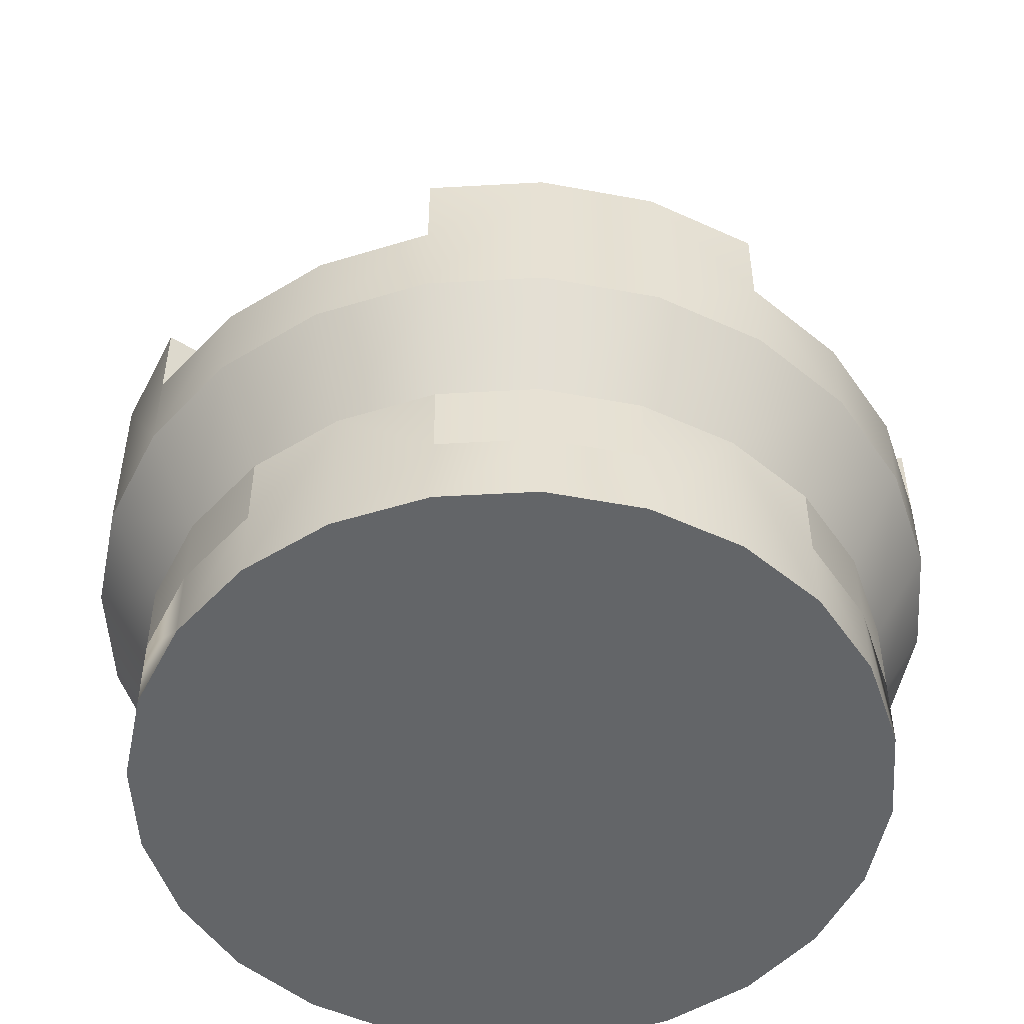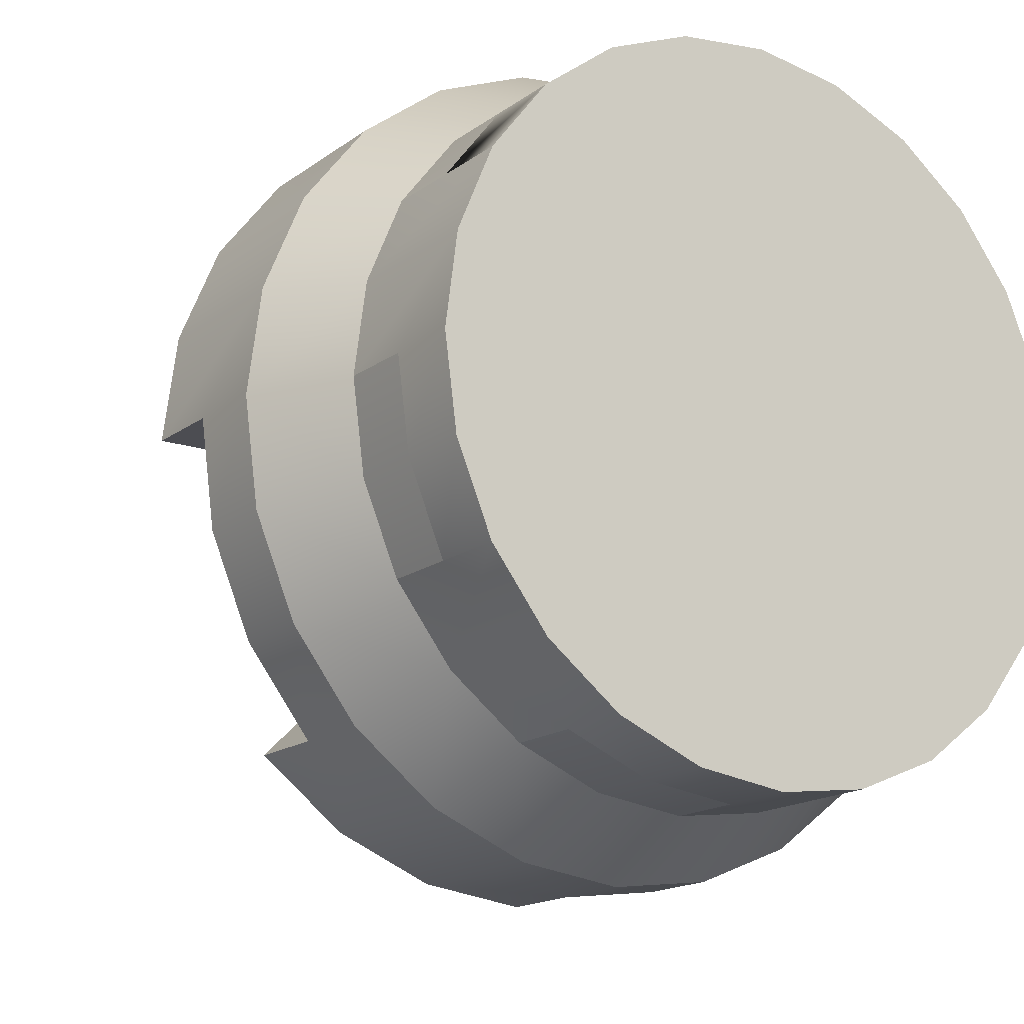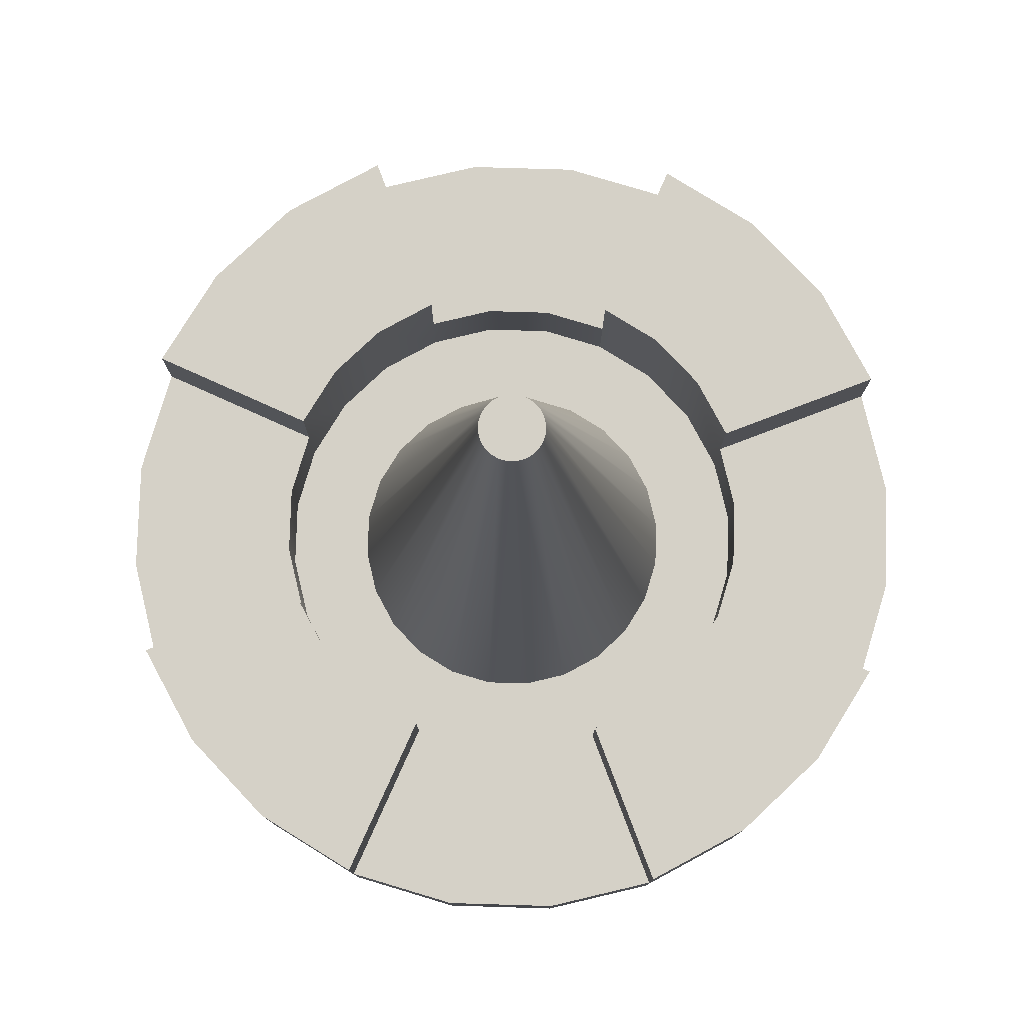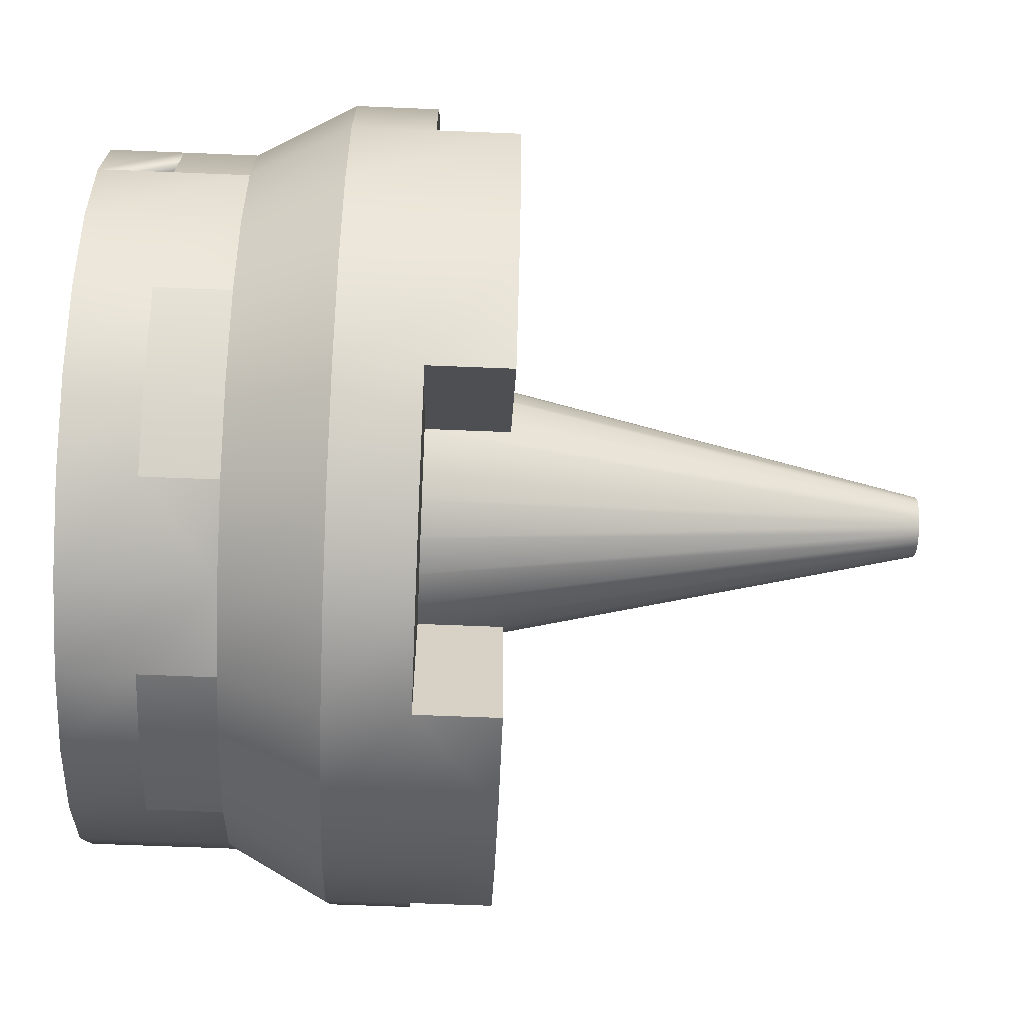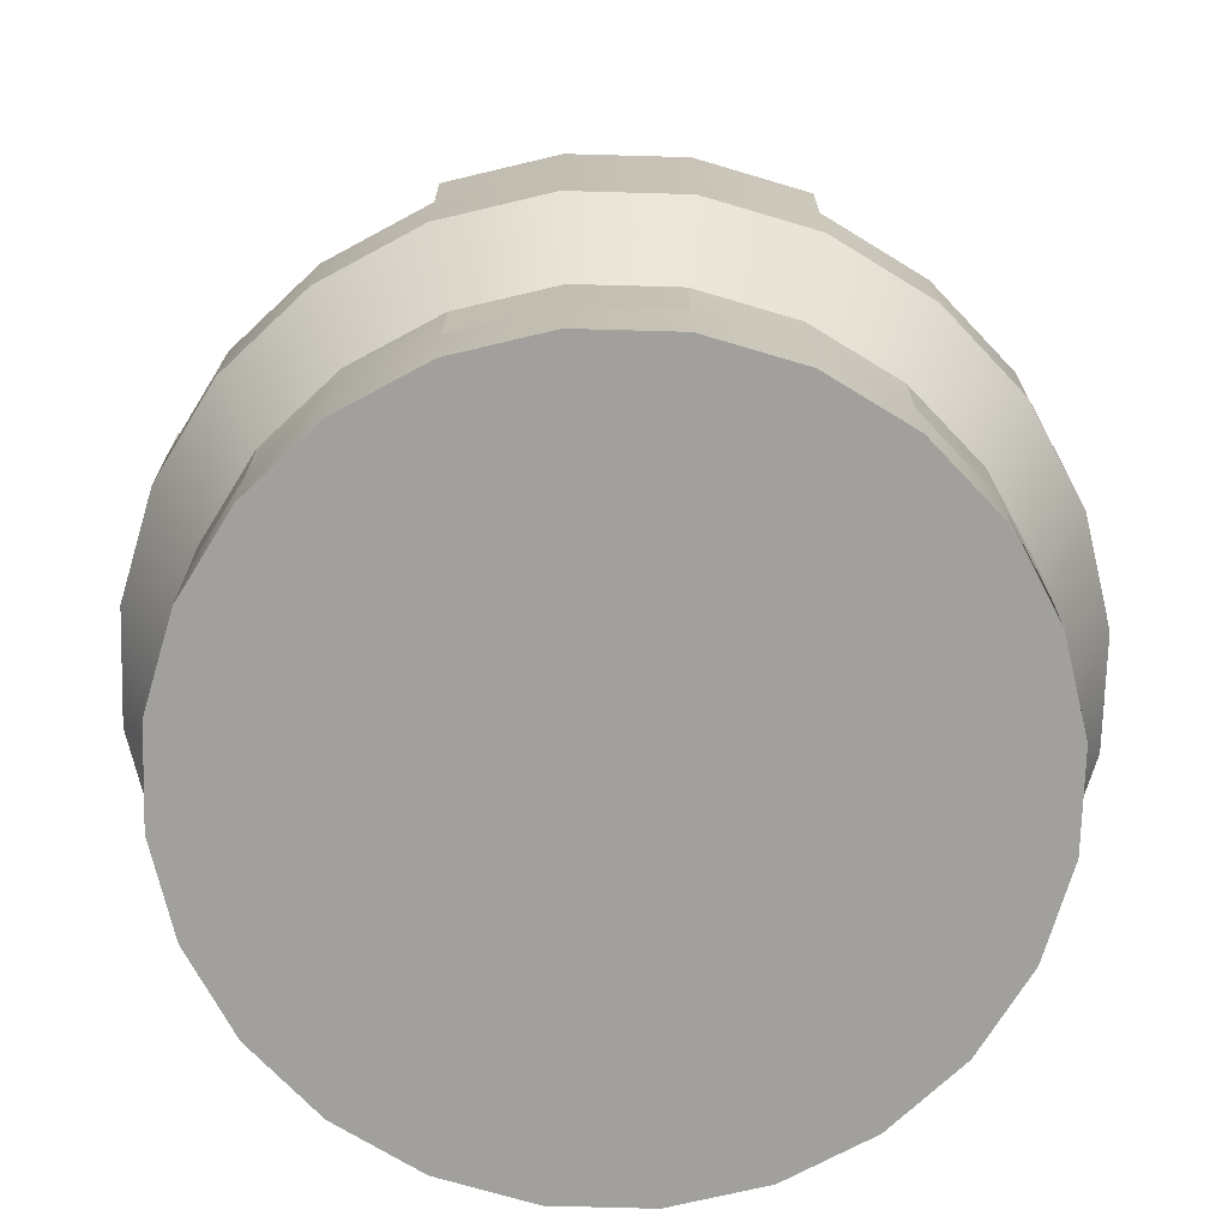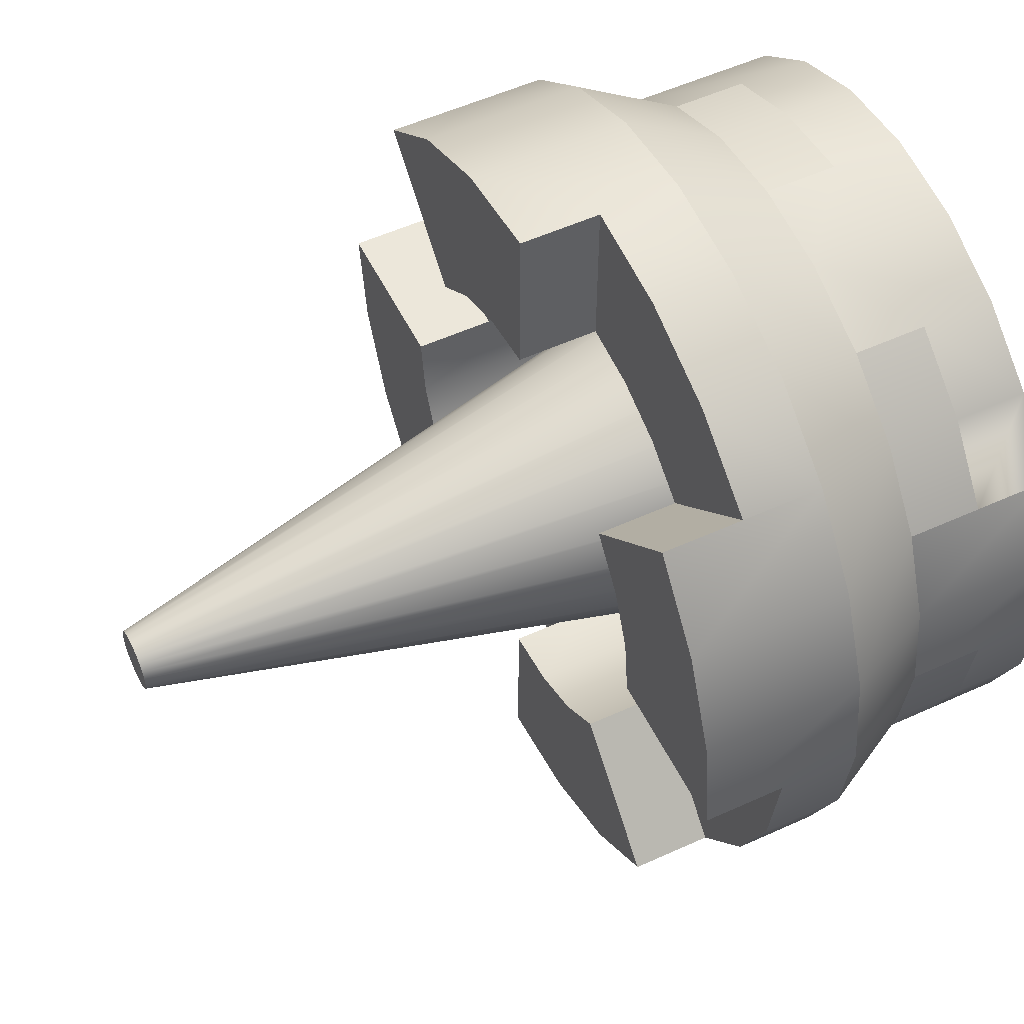
<metadata>
{"format":"obj","ext":"obj","renderer":"f3d","projection":"perspective","resolution":1024,"background":"white","views":[{"elev":-51.4,"azim":11.0,"up":"+Y"},{"elev":-16.4,"azim":-34.6,"up":"+Z"},{"elev":79.6,"azim":-110.8,"up":"+Y"},{"elev":-63.1,"azim":87.6,"up":"+Z"},{"elev":-71.6,"azim":20.9,"up":"+Y"},{"elev":53.8,"azim":-115.9,"up":"+Z"}]}
</metadata>
<code>
o towerRound_roofC
v 2.374 3.2 0
v 3.864 3.2 1.035
v 4 3.2 0
v 3.464 3.2 2
v 2.828 3.2 2.828
v 2.293 3.2 0.6144
v 2.056 3.2 1.187
v 1.679 3.2 1.679
v 2.828 4 2.828
v 1.679 4 1.679
v -4 3.2 0
v -2.374 4 0
v -2.374 3.2 0
v -4 4 0
v 0 2.4 2.374
v 0.6144 4 2.293
v 0.6144 2.4 2.293
v 0 3.2 2.374
v 0 4 2.374
v -2.056 3.2 -1.187
v -1.679 2.4 -1.679
v -1.679 3.2 -1.679
v -2.056 2.4 -1.187
v -1.679 2.4 1.679
v -1.187 3.2 2.056
v -1.187 2.4 2.056
v -1.679 3.2 1.679
v -2.828 4 2.828
v -1.679 4 1.679
v -2.828 3.2 2.828
v 2.374 2.4 0
v 2.293 4 -0.6144
v 2.293 2.4 -0.6144
v 2.374 4 0
v 0.6144 3.2 -2.293
v 0 2.4 -2.374
v 0.6144 2.4 -2.293
v 0 3.2 -2.374
v -0.6144 2.4 2.293
v -0.6144 3.2 2.293
v -0.6144 4 -2.293
v -1.187 2.4 -2.056
v -0.6144 2.4 -2.293
v -1.187 4 -2.056
v -2.828 3.2 -2.828
v -2.293 3.2 -0.6144
v -3.464 3.2 -2
v -3.864 3.2 -1.035
v 4 4 0
v 2.056 2.4 -1.187
v 1.679 3.2 -1.679
v 1.679 2.4 -1.679
v 1.679 4 -1.679
v 2.056 4 -1.187
v -2.828 4 -2.828
v -1.679 4 -1.679
v -2.293 4 0.6144
v -2.374 2.4 0
v -2.293 2.4 0.6144
v 3.864 4 -1.035
v 3.464 4 -2
v 2.828 4 -2.828
v 2.293 2.4 0.6144
v 1.187 3.2 -2.056
v 1.187 2.4 -2.056
v 1.187 4 2.056
v 1.187 2.4 2.056
v 1.679 2.4 1.679
v 2 3.2 -3.464
v 2.828 3.2 -2.828
v 1.035 3.2 -3.864
v 0 3.2 -4
v -2.056 2.4 1.187
v -2.056 4 1.187
v -2.293 2.4 -0.6144
v 0 4 -2.374
v 0 4 -4
v 2 4 3.464
v 1.035 4 3.864
v 0 4 4
v 2.056 2.4 1.187
v 0 3.2 4
v -1.035 3.2 3.864
v -2 3.2 3.464
v 3.464 2.4 2
v 2.828 2.4 2.828
v -4 2.4 0
v -3.864 2.4 -1.035
v -3.361 -0 0.9007
v -3.48 0.72 0
v -3.48 0 0
v -3.48 1.44 0
v -3.361 1.44 0.9007
v -3.014 0 -1.74
v -2.461 1.44 -2.461
v -2.461 0 -2.461
v -3.014 1.44 -1.74
v -3.014 0.72 -1.74
v -0 0.72 3.48
v -0.9007 -0 3.361
v -0 -0 3.48
v -0.9007 1.44 3.361
v -0 1.44 3.48
v 2.828 2.4 -2.828
v 3.464 2.4 -2
v -1.74 -0 3.014
v -1.74 0.72 3.014
v -1.74 1.44 3.014
v 2 2.4 -3.464
v 3.48 1.44 0
v 3.361 0 -0.9007
v 3.361 1.44 -0.9007
v 3.48 0 0
v 3.48 0.72 0
v 2 2.4 3.464
v -2.828 2.4 2.828
v -3.464 4 2
v -3.464 2.4 2
v 3.014 0.72 -1.74
v 2.461 0 -2.461
v 2.461 0.72 -2.461
v 3.014 0 -1.74
v -0 2.4 -4
v 1.035 2.4 -3.864
v -0 0 -3.48
v 0.9007 1.44 -3.361
v 0.9007 0 -3.361
v -0 0.72 -3.48
v -0 1.44 -3.48
v 3.864 2.4 -1.035
v -0 2.4 4
v 1.035 2.4 3.864
v -3.464 2.4 -2
v -2.828 2.4 -2.828
v -2.461 -0 2.461
v -3.014 0.72 1.74
v -3.014 -0 1.74
v -2.461 0.72 2.461
v -1.74 0 -3.014
v -0.9007 0.72 -3.361
v -0.9007 0 -3.361
v -1.74 0.72 -3.014
v -3.864 2.4 1.035
v -3.864 4 1.035
v 2.461 1.44 2.461
v 3.014 0.72 1.74
v 3.014 1.44 1.74
v 3.014 -0 1.74
v 2.461 -0 2.461
v -1.035 2.4 3.864
v 4 2.4 0
v 3.864 2.4 1.035
v -1.035 2.4 -3.864
v -1.035 4 -3.864
v -2 2.4 -3.464
v -2 4 -3.464
v 3.361 0.72 0.9007
v 3.361 -0 0.9007
v 3.014 1.44 -1.74
v -2 2.4 3.464
v -3.361 0.72 -0.9007
v -3.361 0 -0.9007
v 1.74 0.72 -3.014
v 1.74 0 -3.014
v 1.74 1.44 -3.014
v 0.9007 0.72 3.361
v 0.9007 -0 3.361
v -1.74 1.44 -3.014
v 1.74 -0 3.014
v 1.74 0.72 3.014
v -3.014 1.44 1.74
v 1.74 1.44 3.014
v 0 2.4 -1.582
v 0.07782 8.16 -0.2904
v 0.4096 2.4 -1.529
v 0 8.16 -0.3007
v 0.2604 8.16 0.1503
v 1.529 2.4 0.4096
v 0.2904 8.16 0.07782
v 1.37 2.4 0.7912
v 0.2904 8.16 -0.07782
v 1.582 2.4 0
v 1.529 2.4 -0.4096
v 0.3007 8.16 0
v -1.582 2.4 0
v -0.2904 8.16 -0.07782
v -1.529 2.4 -0.4096
v -0.3007 8.16 0
v -0.2604 8.16 -0.1503
v -1.37 2.4 -0.7912
v 0.2604 8.16 -0.1503
v 0.2126 8.16 -0.2126
v 0.2126 8.16 0.2126
v 0.1503 8.16 -0.2604
v 0.1503 8.16 0.2604
v 0.07782 8.16 0.2904
v 0 8.16 0.3007
v -0.07782 8.16 -0.2904
v -0.07782 8.16 0.2904
v -0.1503 8.16 0.2604
v -0.1503 8.16 -0.2604
v -0.2126 8.16 -0.2126
v -0.2126 8.16 0.2126
v -0.2604 8.16 0.1503
v -0.2904 8.16 0.07782
v -0.7912 2.4 1.37
v -0.4096 2.4 1.529
v 0 2.4 1.582
v 0.7912 2.4 -1.37
v 1.119 2.4 -1.119
v -1.119 2.4 -1.119
v -0.7912 2.4 -1.37
v -1.37 2.4 0.7912
v -1.119 2.4 1.119
v -1.529 2.4 0.4096
v -0.4096 2.4 -1.529
v 1.37 2.4 -0.7912
v 0.4096 2.4 1.529
v 0.7912 2.4 1.37
v 1.119 2.4 1.119
v -0.9007 1.44 -3.361
v 2.461 1.44 -2.461
v 0.9007 1.44 3.361
v 3.361 1.44 0.9007
v -3.361 1.44 -0.9007
v -2.461 1.44 2.461
f 1 2 3
f 2 1 4
f 4 1 5
f 5 1 6
f 5 6 7
f 5 7 8
f 9 8 10
f 8 9 5
f 11 12 13
f 12 11 14
f 15 16 17
f 16 15 18
f 16 18 19
f 20 21 22
f 21 20 23
f 24 25 26
f 25 24 27
f 28 27 29
f 27 28 30
f 31 32 33
f 32 31 34
f 34 31 1
f 35 36 37
f 36 35 38
f 39 18 15
f 18 39 40
f 41 42 43
f 42 41 44
f 45 20 22
f 20 45 46
f 46 45 13
f 13 45 11
f 11 45 47
f 11 47 48
f 49 1 3
f 1 49 34
f 50 51 52
f 51 50 53
f 53 50 54
f 22 55 45
f 55 22 56
f 44 21 42
f 21 44 22
f 22 44 56
f 57 13 12
f 13 57 58
f 58 57 59
f 33 54 50
f 54 33 32
f 60 34 49
f 34 60 61
f 34 61 62
f 34 62 32
f 32 62 54
f 54 62 53
f 26 40 39
f 40 26 25
f 63 1 31
f 1 63 6
f 64 37 65
f 37 64 35
f 17 66 67
f 66 17 16
f 67 8 68
f 8 67 66
f 8 66 10
f 69 51 70
f 51 69 71
f 51 71 64
f 64 71 35
f 35 71 72
f 35 72 38
f 51 62 70
f 62 51 53
f 29 73 74
f 73 29 24
f 24 29 27
f 46 23 20
f 23 46 75
f 76 72 77
f 72 76 38
f 38 43 36
f 43 38 41
f 41 38 76
f 74 59 57
f 59 74 73
f 13 75 46
f 75 13 58
f 10 78 9
f 78 10 79
f 79 10 66
f 79 66 16
f 79 16 80
f 80 16 19
f 68 7 81
f 7 68 8
f 40 82 18
f 82 40 83
f 83 40 25
f 83 25 84
f 84 25 27
f 84 27 30
f 81 6 63
f 6 81 7
f 51 65 52
f 65 51 64
f 82 19 18
f 19 82 80
f 5 85 4
f 85 5 86
f 87 48 88
f 48 87 11
f 89 90 91
f 90 89 92
f 92 89 93
f 94 95 96
f 95 94 97
f 97 94 98
f 99 100 101
f 100 99 102
f 102 99 103
f 61 70 62
f 70 61 104
f 104 61 105
f 102 106 100
f 106 102 107
f 107 102 108
f 109 70 104
f 70 109 69
f 110 111 112
f 111 110 113
f 113 110 114
f 5 115 86
f 115 5 78
f 78 5 9
f 116 117 118
f 117 116 28
f 28 116 30
f 119 120 121
f 120 119 122
f 123 71 124
f 71 123 72
f 125 126 127
f 126 125 128
f 126 128 129
f 60 105 61
f 105 60 130
f 79 131 132
f 131 79 82
f 82 79 80
f 133 45 134
f 45 133 47
f 135 136 137
f 136 135 138
f 139 140 141
f 140 139 142
f 143 11 87
f 11 143 14
f 14 143 144
f 145 146 147
f 146 145 148
f 148 145 149
f 82 150 131
f 150 82 83
f 2 151 3
f 151 2 152
f 153 72 123
f 72 153 154
f 72 154 77
f 155 154 153
f 154 155 156
f 78 132 115
f 132 78 79
f 88 47 133
f 47 88 48
f 157 113 114
f 113 157 158
f 118 144 143
f 144 118 117
f 124 69 109
f 69 124 71
f 4 152 2
f 152 4 85
f 112 119 159
f 119 112 122
f 122 112 111
f 141 128 125
f 128 141 140
f 83 160 150
f 160 83 84
f 134 156 155
f 156 134 45
f 156 45 55
f 91 161 162
f 161 91 90
f 84 116 160
f 116 84 30
f 127 163 164
f 163 127 126
f 163 126 165
f 107 135 106
f 135 107 138
f 166 101 167
f 101 166 99
f 49 130 60
f 130 49 151
f 151 49 3
f 96 142 139
f 142 96 95
f 142 95 168
f 158 111 113
f 111 158 148
f 111 148 122
f 122 148 149
f 122 149 120
f 120 149 169
f 120 169 164
f 164 169 167
f 164 167 127
f 127 167 101
f 127 101 125
f 125 101 100
f 125 100 141
f 141 100 106
f 141 106 139
f 139 106 135
f 139 135 96
f 96 135 137
f 96 137 94
f 94 137 89
f 94 89 162
f 162 89 91
f 146 158 157
f 158 146 148
f 170 167 169
f 167 170 166
f 137 93 89
f 93 137 171
f 171 137 136
f 164 121 120
f 121 164 163
f 145 169 149
f 169 145 170
f 170 145 172
f 162 98 94
f 98 162 161
f 77 41 76
f 41 77 154
f 41 154 44
f 44 154 156
f 44 156 56
f 56 156 55
f 74 28 29
f 28 74 57
f 28 57 12
f 28 12 14
f 28 14 117
f 117 14 144
f 173 174 175
f 174 173 176
f 177 178 179
f 178 177 180
f 181 182 183
f 182 181 184
f 185 186 187
f 186 185 188
f 187 189 190
f 189 187 186
f 181 179 184
f 179 181 191
f 179 191 177
f 177 191 192
f 177 192 193
f 193 192 194
f 193 194 195
f 195 194 174
f 195 174 196
f 196 174 176
f 196 176 197
f 197 176 198
f 197 198 199
f 199 198 200
f 200 198 201
f 200 201 202
f 200 202 203
f 203 202 204
f 204 202 189
f 204 189 186
f 204 186 205
f 205 186 188
f 199 206 207
f 206 199 200
f 197 207 208
f 207 197 199
f 209 192 210
f 192 209 194
f 190 202 211
f 202 190 189
f 211 201 212
f 201 211 202
f 213 203 204
f 203 213 214
f 179 182 184
f 182 179 178
f 185 205 188
f 205 185 215
f 215 204 205
f 204 215 213
f 212 198 216
f 198 212 201
f 192 217 210
f 217 192 191
f 200 214 206
f 214 200 203
f 196 208 218
f 208 196 197
f 191 183 217
f 183 191 181
f 175 194 209
f 194 175 174
f 195 218 219
f 218 195 196
f 216 176 173
f 176 216 198
f 193 180 177
f 180 193 220
f 193 219 220
f 219 193 195
f 129 124 126
f 124 129 123
f 221 123 129
f 123 221 153
f 165 104 222
f 104 165 109
f 85 145 147
f 145 85 86
f 151 112 130
f 112 151 110
f 132 103 223
f 103 132 131
f 95 133 134
f 133 95 97
f 152 147 224
f 147 152 85
f 168 153 221
f 153 168 155
f 150 108 102
f 108 150 160
f 225 87 88
f 87 225 92
f 126 109 165
f 109 126 124
f 93 87 92
f 87 93 143
f 160 226 108
f 226 160 116
f 95 155 168
f 155 95 134
f 131 102 103
f 102 131 150
f 226 118 171
f 118 226 116
f 86 172 145
f 172 86 115
f 115 223 172
f 223 115 132
f 105 222 104
f 222 105 159
f 152 110 151
f 110 152 224
f 171 143 93
f 143 171 118
f 130 159 105
f 159 130 112
f 97 88 133
f 88 97 225
f 142 221 140
f 221 142 168
f 138 171 136
f 171 138 226
f 223 99 166
f 99 223 103
f 172 166 170
f 166 172 223
f 90 225 161
f 225 90 92
f 163 222 121
f 222 163 165
f 140 129 128
f 129 140 221
f 108 138 107
f 138 108 226
f 147 157 224
f 157 147 146
f 159 121 222
f 121 159 119
f 224 114 110
f 114 224 157
f 161 97 98
f 97 161 225
f 33 63 31
f 63 33 50
f 63 50 81
f 81 50 52
f 81 52 68
f 68 52 182
f 182 52 183
f 183 52 65
f 183 65 217
f 217 65 210
f 210 65 37
f 210 37 209
f 209 37 175
f 175 37 36
f 175 36 173
f 173 36 43
f 173 43 216
f 216 43 212
f 212 43 42
f 212 42 211
f 211 42 190
f 190 42 21
f 190 21 187
f 187 21 185
f 24 185 21
f 24 215 185
f 24 213 215
f 26 213 24
f 26 214 213
f 26 206 214
f 39 206 26
f 39 207 206
f 15 207 39
f 15 208 207
f 15 218 208
f 17 218 15
f 17 219 218
f 17 220 219
f 67 220 17
f 67 180 220
f 67 178 180
f 68 178 67
f 178 68 182
f 24 21 23
f 24 23 73
f 73 23 75
f 73 75 59
f 59 75 58

</code>
